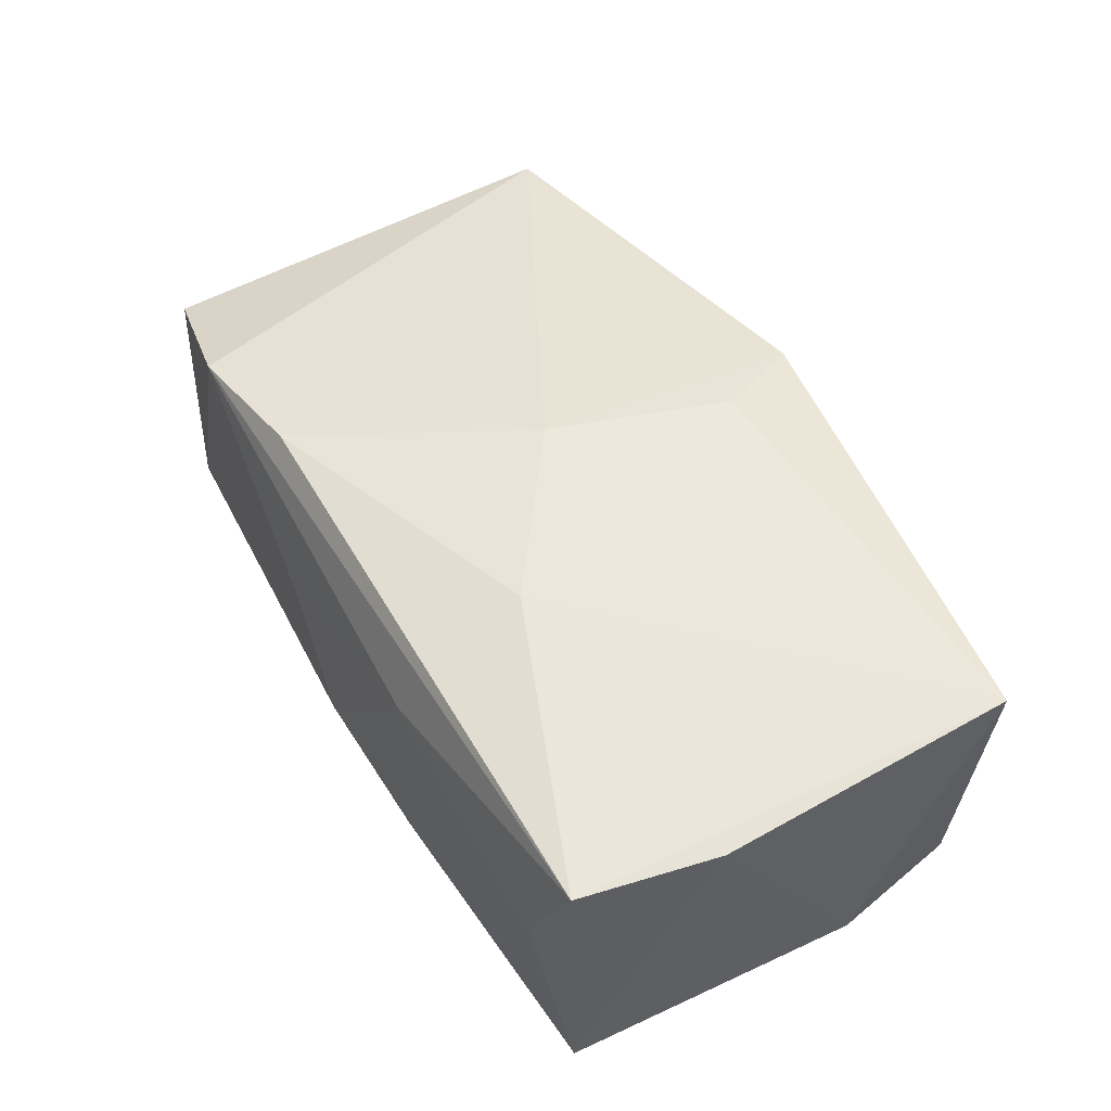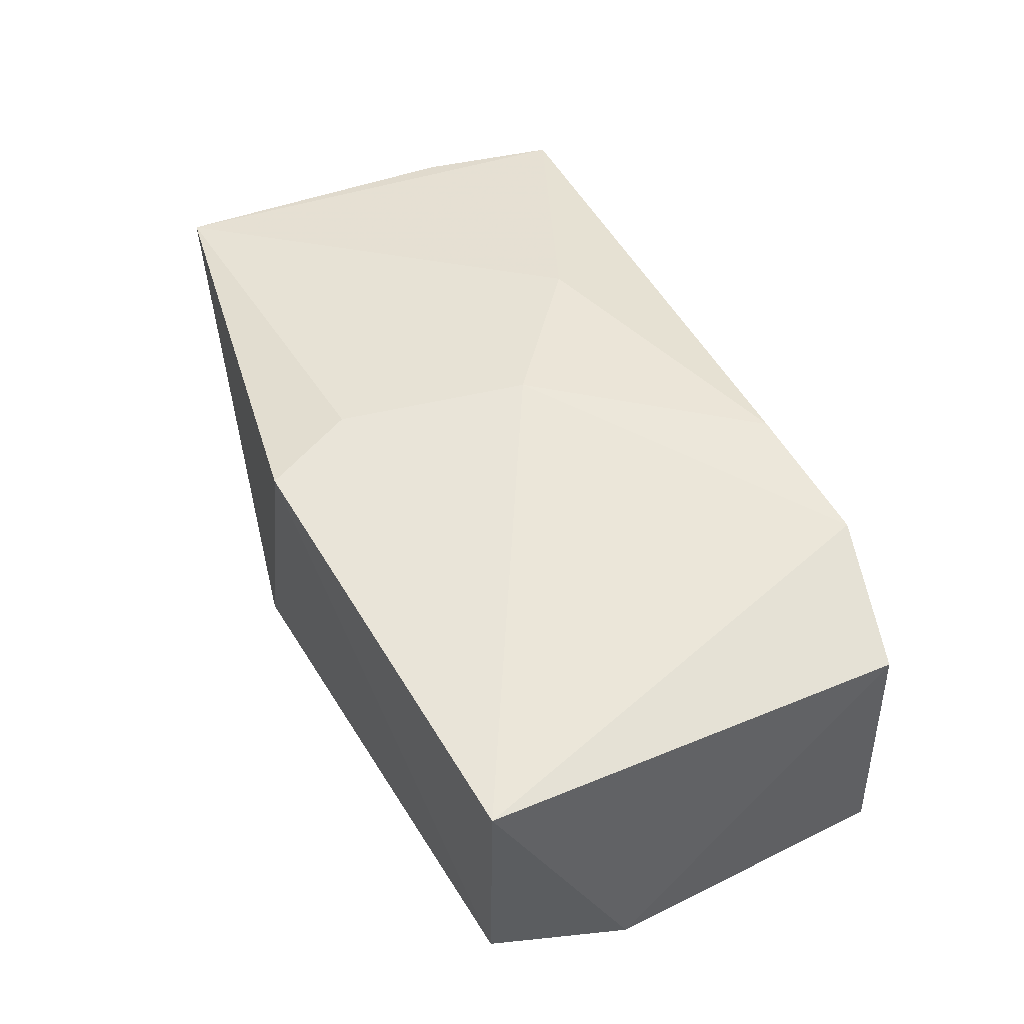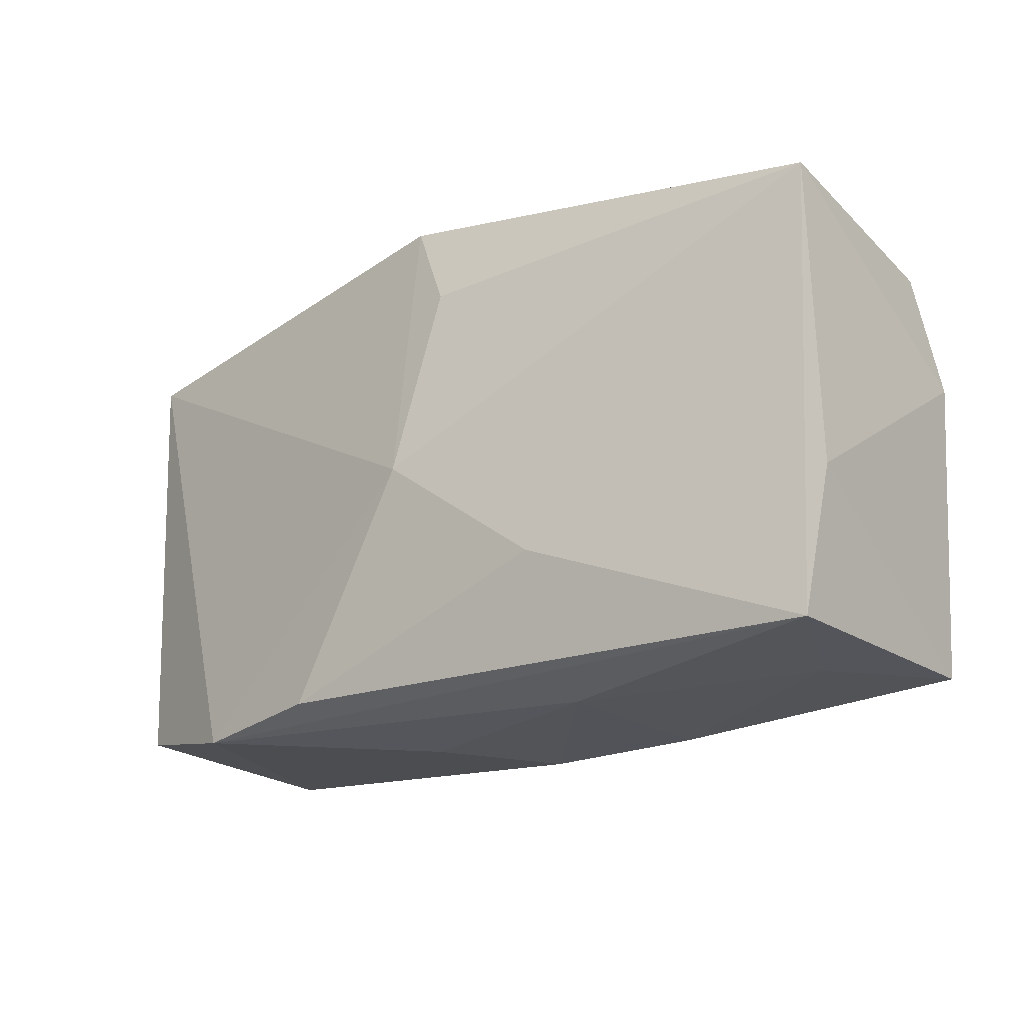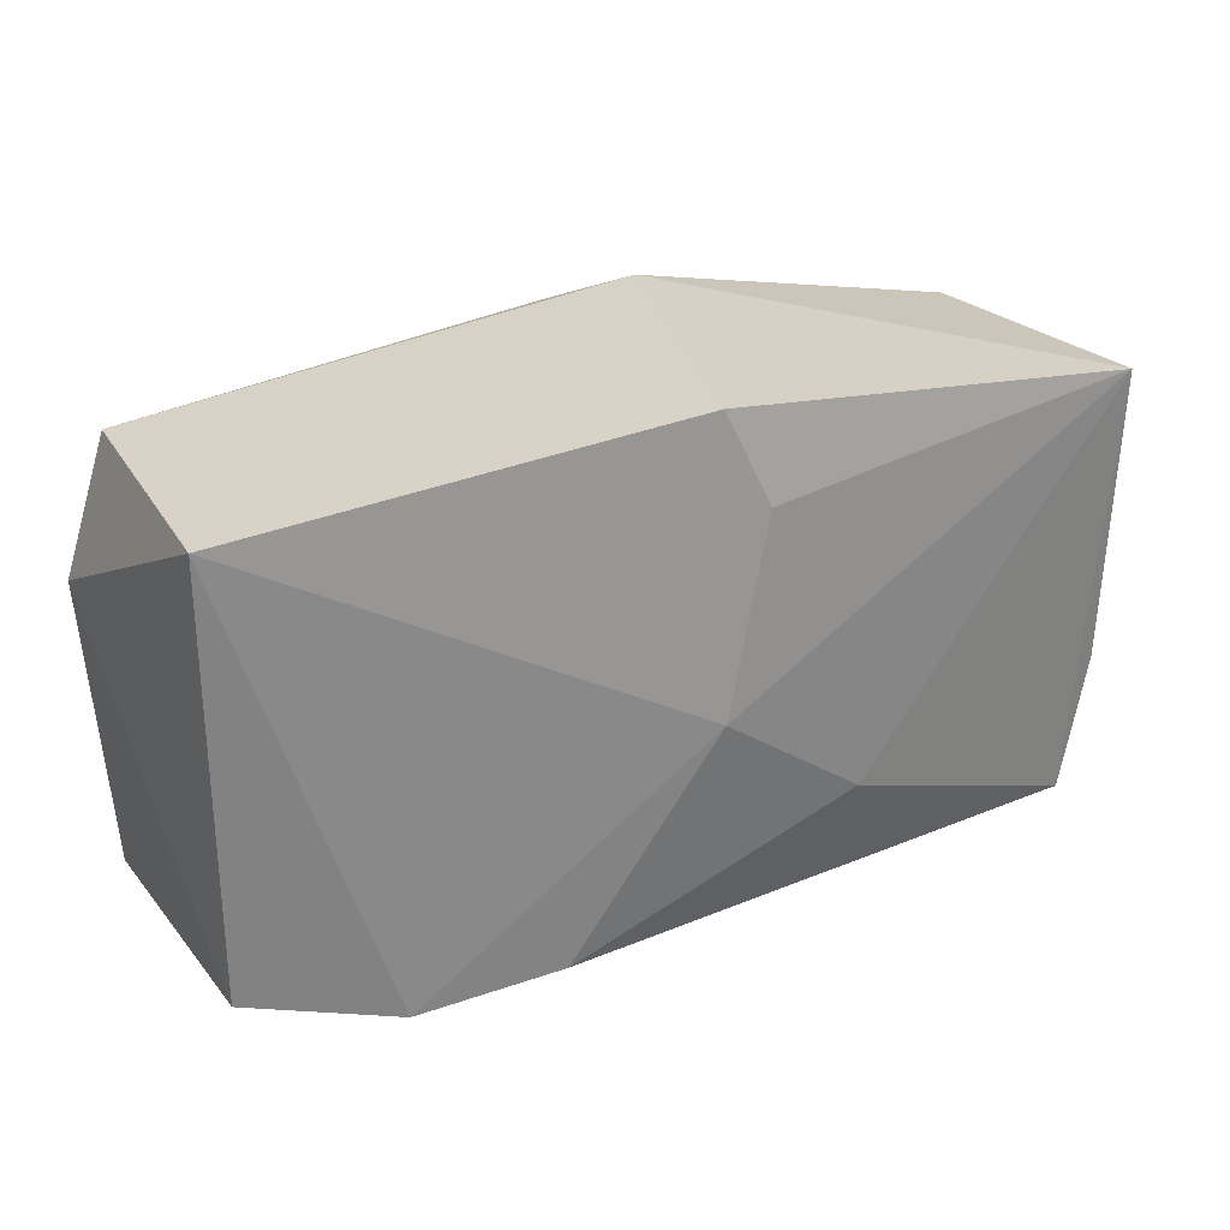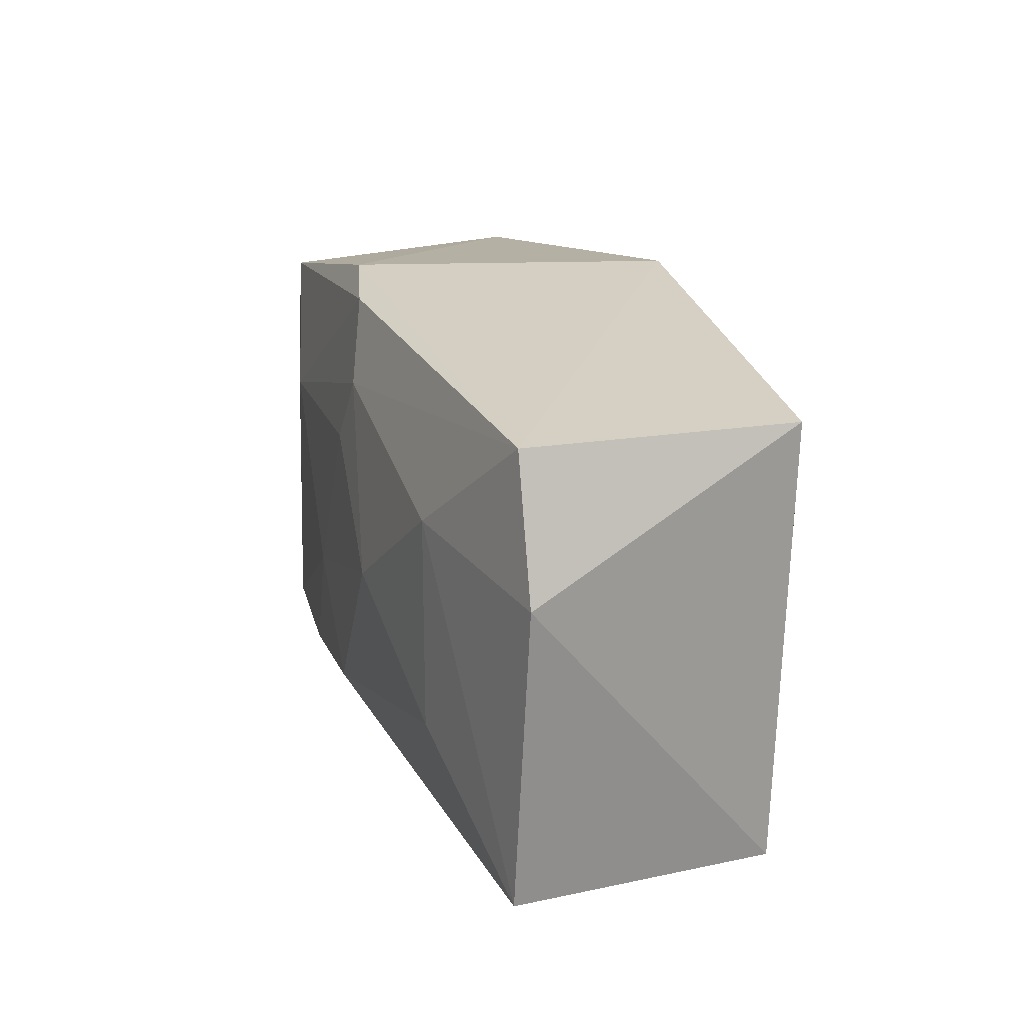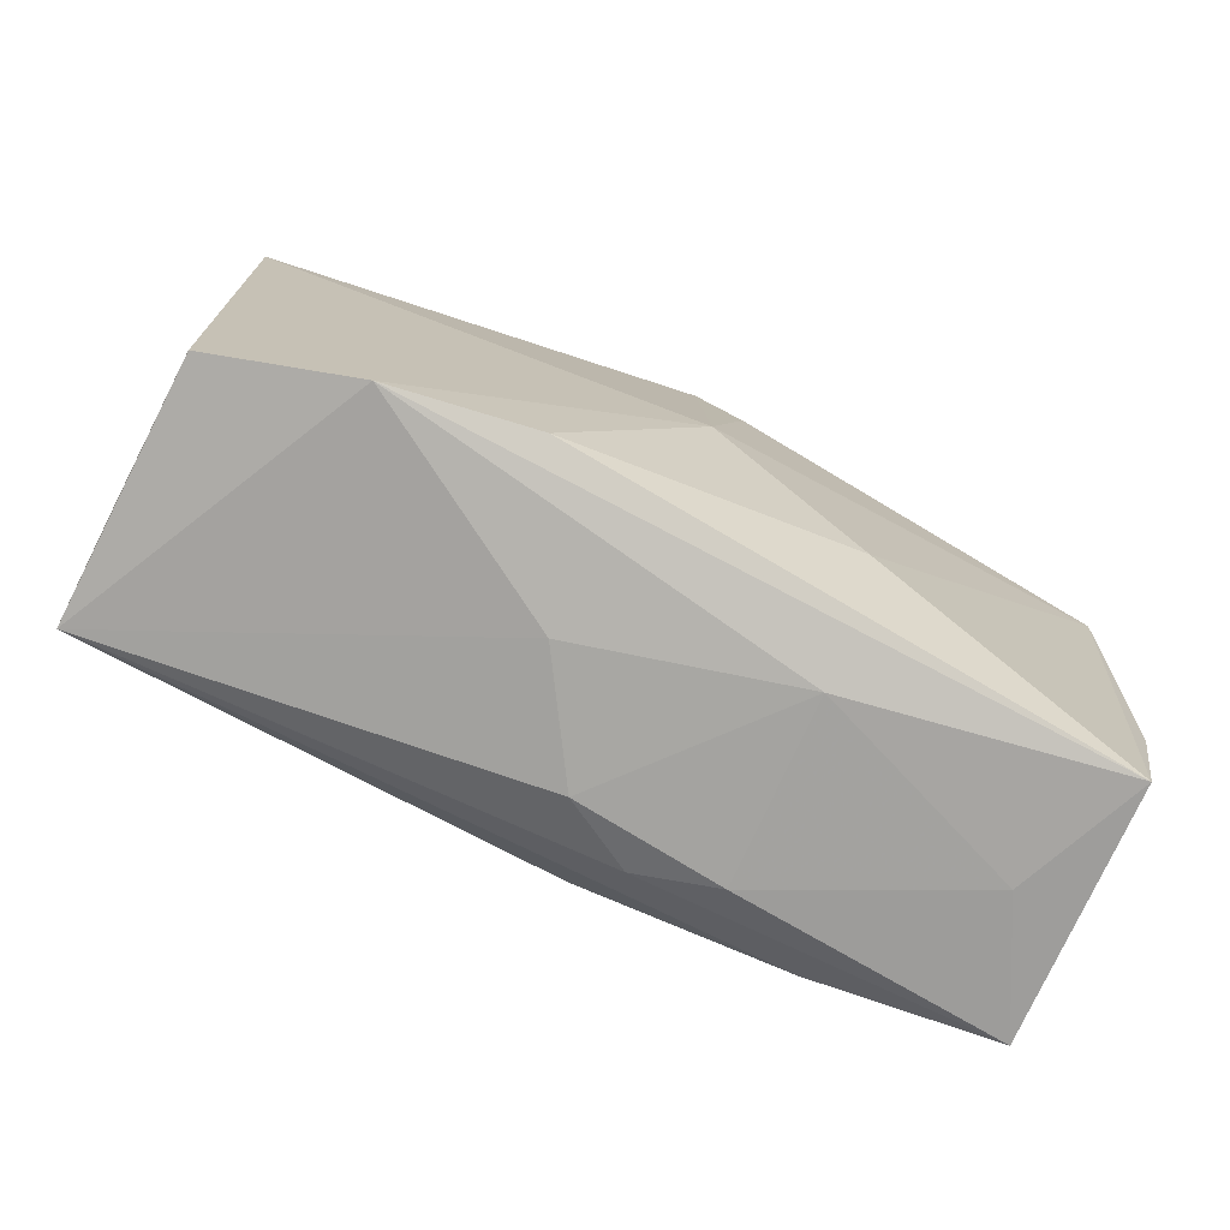
<metadata>
{"format":"obj","ext":"obj","renderer":"f3d","projection":"perspective","resolution":1024,"background":"white","views":[{"elev":48.7,"azim":59.2,"up":"+Z"},{"elev":49.8,"azim":-114.8,"up":"+Z"},{"elev":-21.5,"azim":39.0,"up":"+Y"},{"elev":28.0,"azim":-27.6,"up":"+Y"},{"elev":20.0,"azim":-108.4,"up":"+Y"},{"elev":-73.5,"azim":-24.7,"up":"+Y"}]}
</metadata>
<code>
v -0.04026 0.007523 -0.01142
v 0.03135 -0.02115 -0.0006572
v 0.02086 -0.0192 -0.01392
v -0.02378 -0.00866 -0.01501
v 0.002947 -0.01558 -0.01564
v -0.02397 0.009489 -0.0151
v -0.02492 -0.02088 0.01421
v 0.0003971 0.02329 0.01497
v 0.0125 -0.02209 -0.008867
v 0.005528 -0.02112 -0.01106
v -0.01251 -0.01967 0.01563
v -0.03658 0.01911 -0.0112
v 0.03673 -0.0205 0.01064
v -0.03722 -0.01822 0.01029
v 0.02319 0.007942 -0.01446
v -0.03761 0.01924 0.01134
v -0.006796 -0.0224 0.003
v 0.0123 -0.02209 0.007344
v 0.007653 -0.005226 -0.01618
v 0.03716 -0.02031 -0.01202
v -0.01027 -1.925e-05 -0.01676
v -0.003309 0.01529 -0.0154
v 0.007615 0.02329 -0.01191
v 9.371e-05 0.009467 -0.01597
v -0.03827 -0.01835 -0.01208
v -0.0002108 -0.0008667 0.01739
v 0.0131 -0.01098 0.01536
v 0.0368 0.01708 -0.01098
v 0.003929 0.01537 0.01604
v 0.0004017 0.0219 -0.0137
v -0.0007196 -0.02254 -0.007018
v 0.0392 0.01783 0.01176
v 0.0392 0.005344 -0.01102
v 0.0392 -0.008497 0.01052
f 26 8 16
f 29 8 26
f 8 29 32
f 32 29 26
f 12 16 8
f 16 12 1
f 27 32 26
f 15 30 28
f 33 32 34
f 34 20 33
f 28 32 33
f 33 15 28
f 20 15 33
f 13 20 34
f 34 32 13
f 32 27 13
f 6 1 12
f 28 30 23
f 8 32 23
f 23 32 28
f 23 12 8
f 23 30 12
f 16 1 14
f 19 5 21
f 19 15 20
f 20 13 2
f 24 19 21
f 15 19 24
f 12 30 22
f 22 6 12
f 30 15 22
f 15 24 22
f 21 6 22
f 22 24 21
f 26 16 7
f 16 14 7
f 25 10 31
f 25 7 14
f 25 14 1
f 1 6 25
f 31 10 9
f 9 10 20
f 20 2 9
f 20 10 3
f 3 19 20
f 5 19 3
f 3 25 5
f 10 25 3
f 18 2 13
f 13 7 18
f 31 9 18
f 18 9 2
f 11 7 13
f 11 13 27
f 11 27 26
f 26 7 11
f 21 5 4
f 5 25 4
f 4 6 21
f 4 25 6
f 31 18 17
f 17 18 7
f 17 25 31
f 7 25 17

</code>
